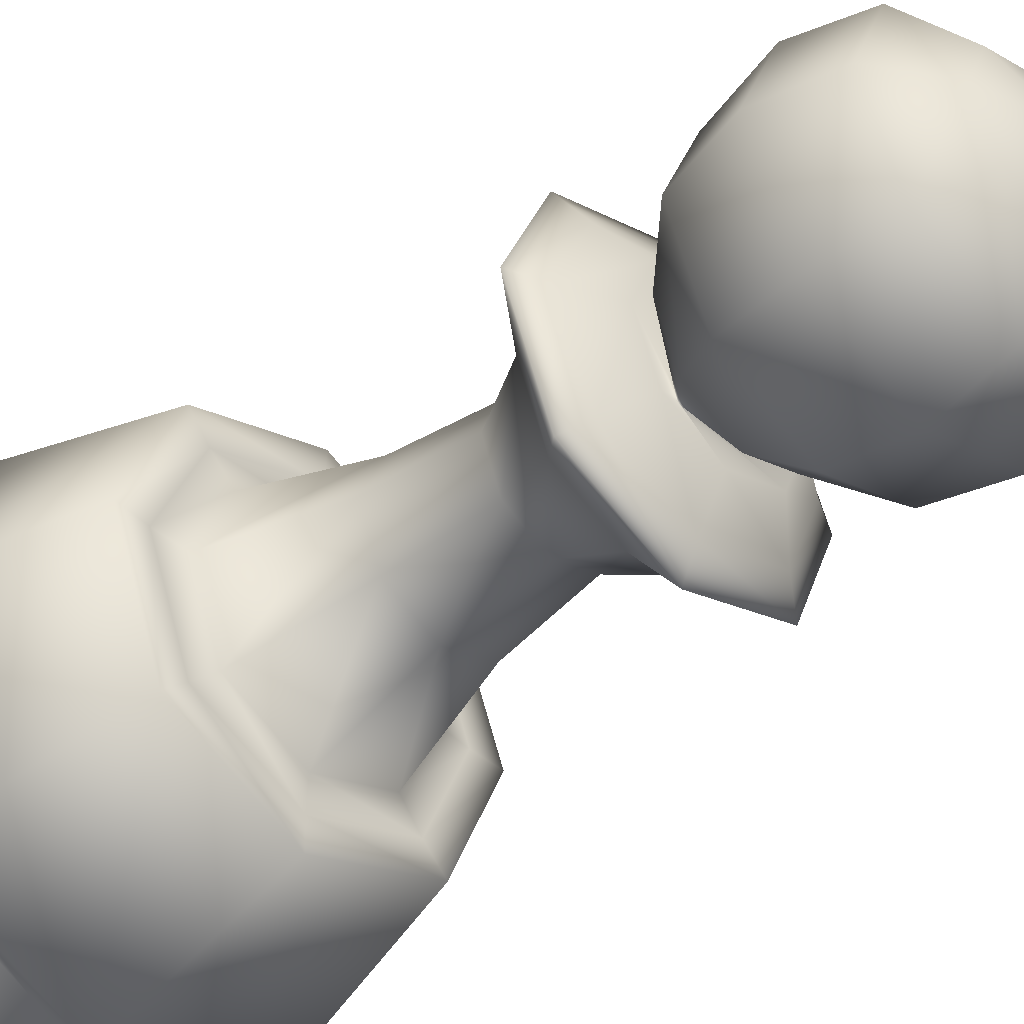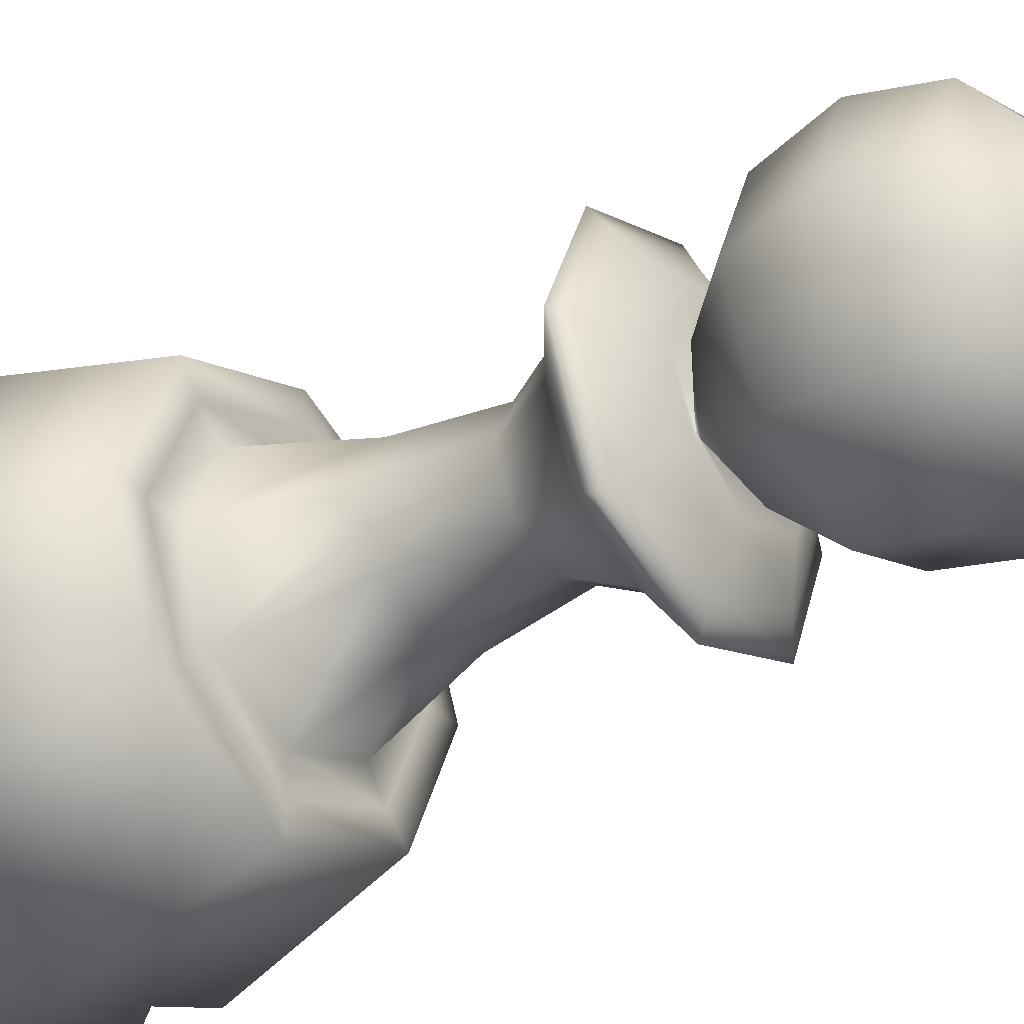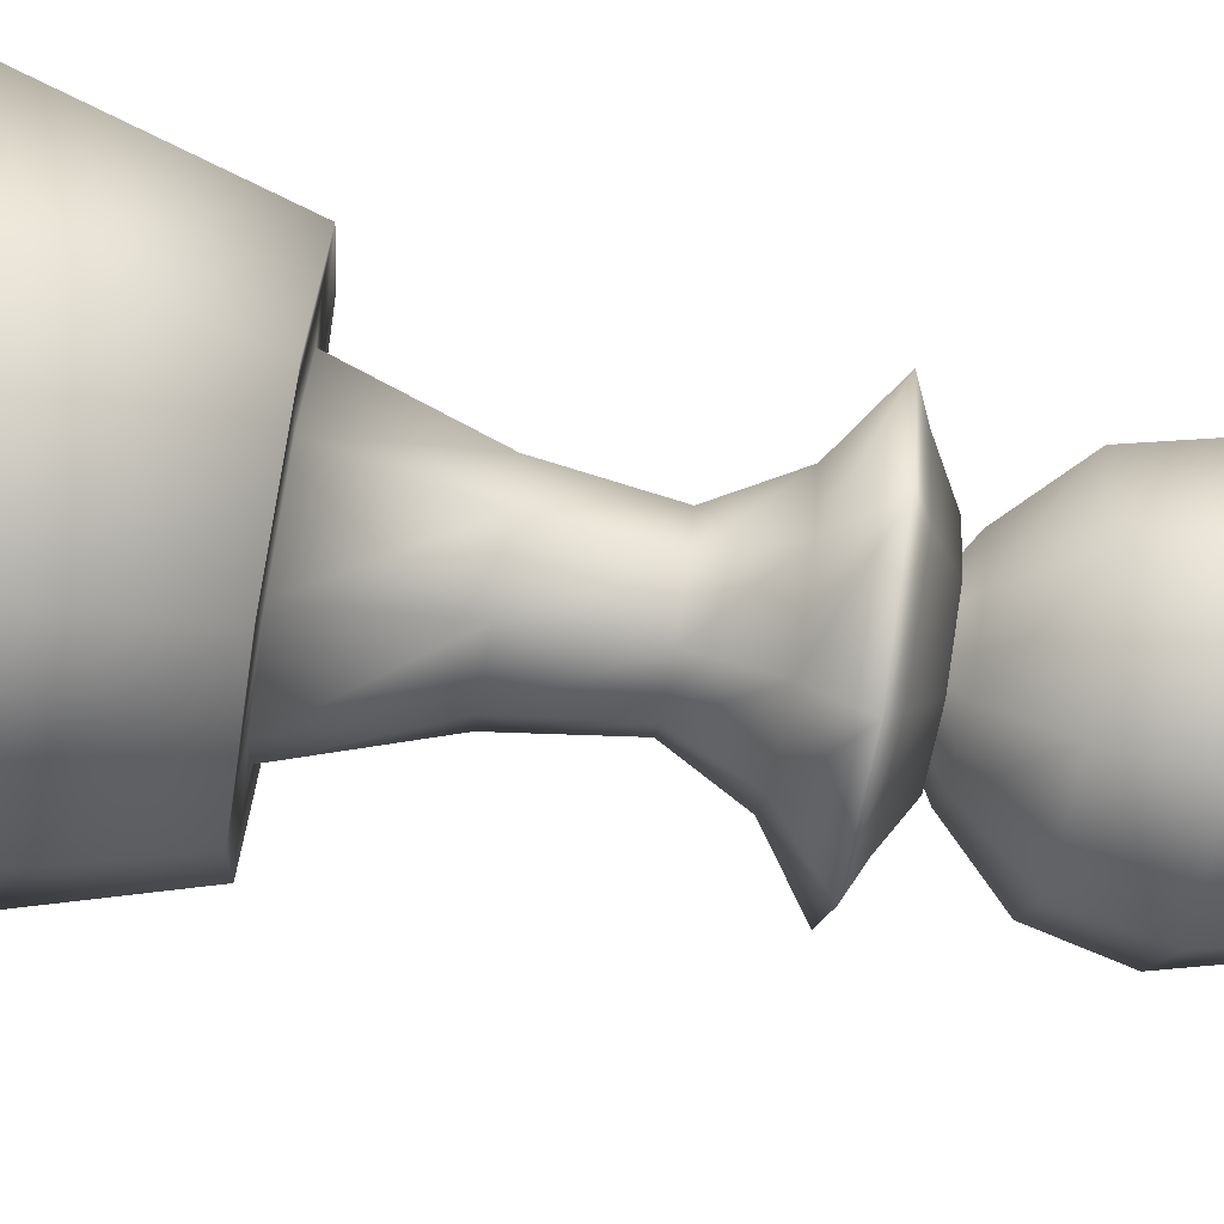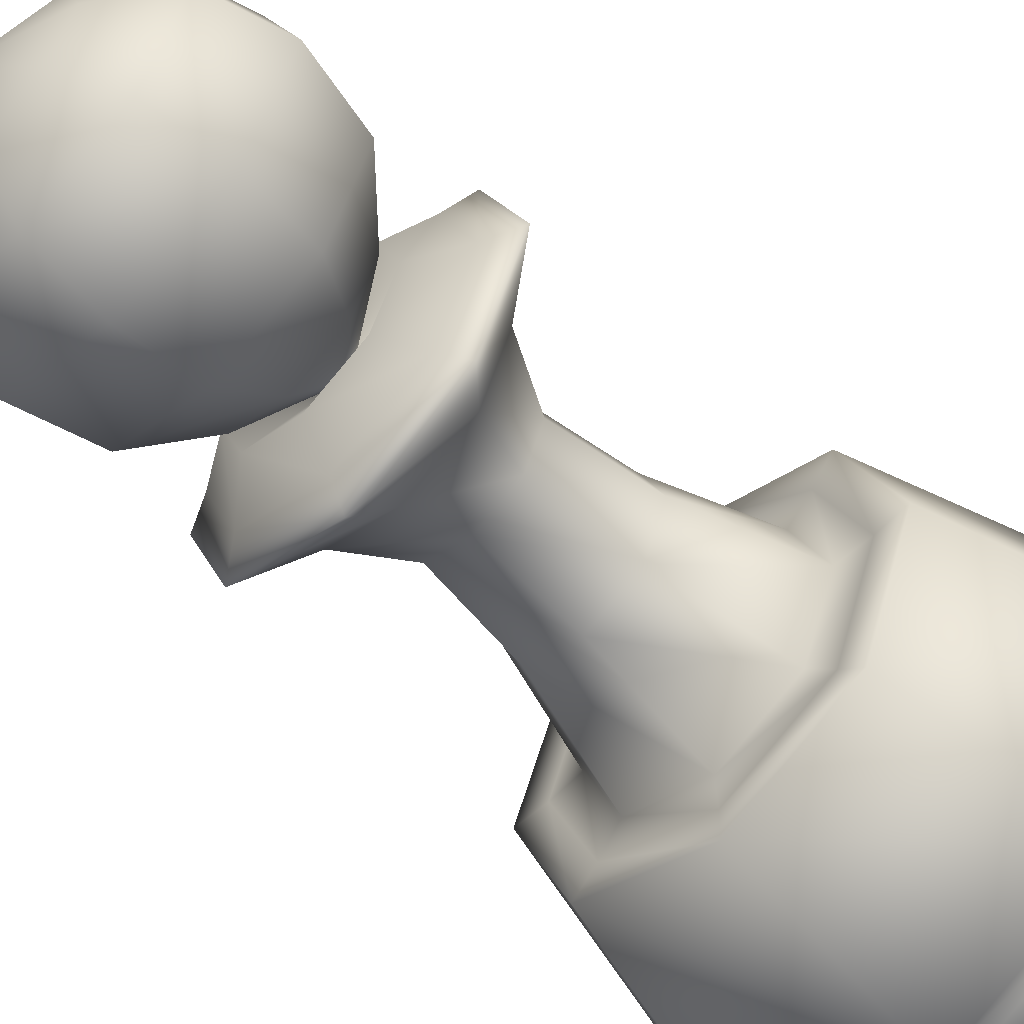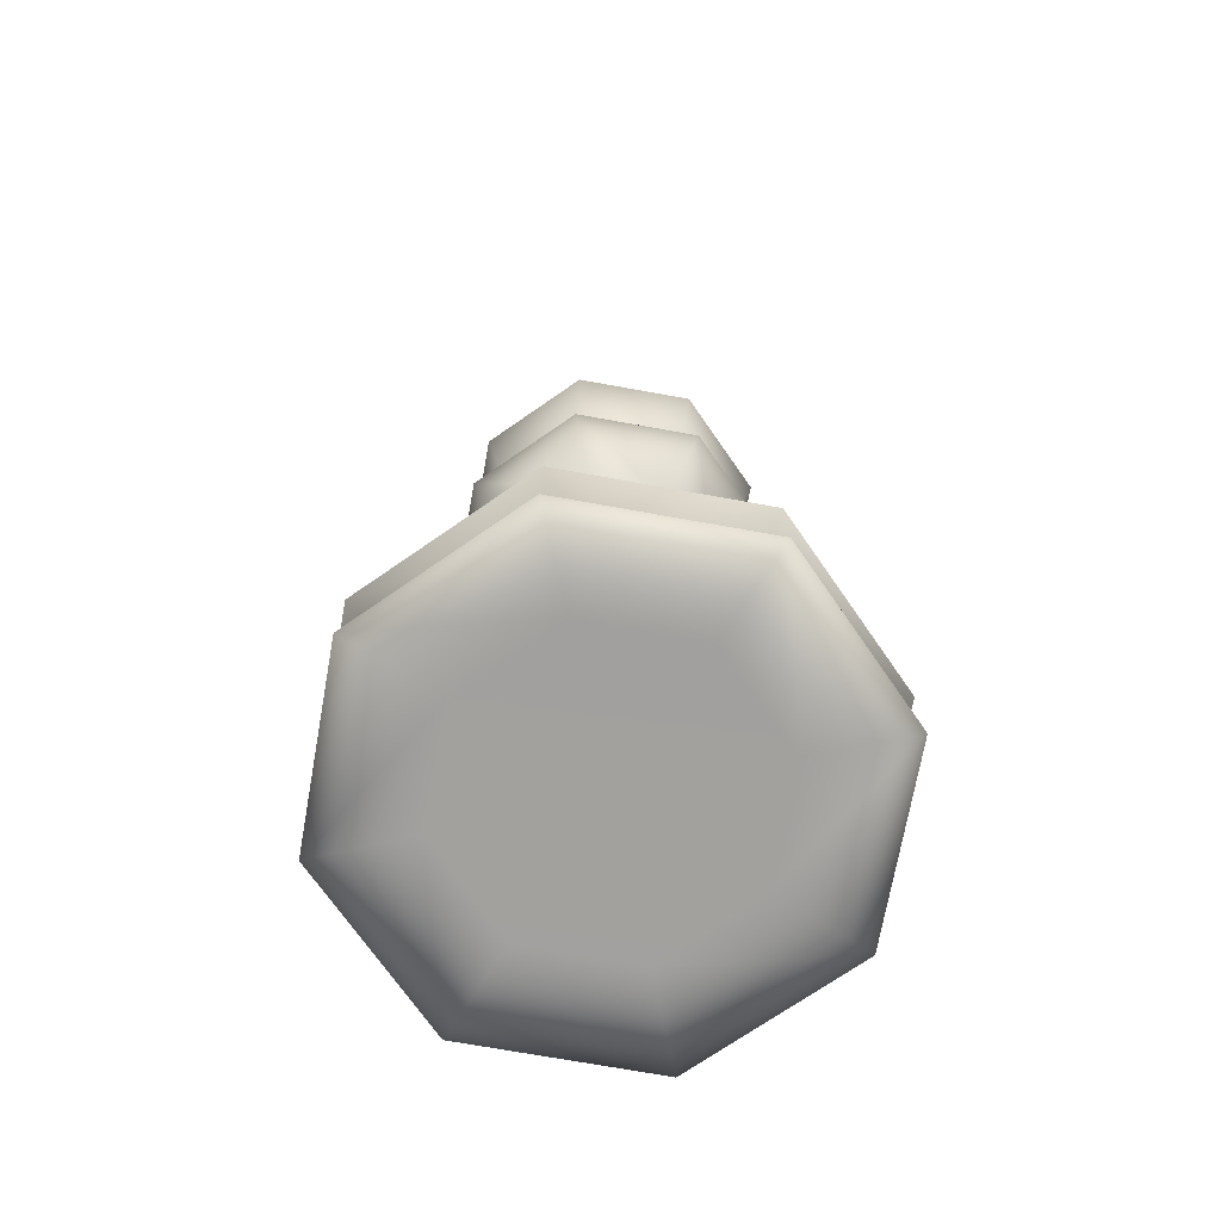
<metadata>
{"format":"obj","ext":"obj","renderer":"f3d","projection":"perspective","resolution":1024,"background":"white","views":[{"elev":-44.8,"azim":133.0,"up":"+Z"},{"elev":-36.4,"azim":125.8,"up":"+Z"},{"elev":-78.4,"azim":80.5,"up":"+Z"},{"elev":-57.7,"azim":-134.1,"up":"+Z"},{"elev":-72.0,"azim":-167.7,"up":"+Y"}]}
</metadata>
<code>
v 0.025 0.02801 0.2757
v 0.025 0.1108 0.2757
v 0.06716 0.06866 0.2757
v 0.08372 0.3126 0.2757
v 0.09842 0.02801 0.09842
v 0.09842 0.02801 0.4529
v 0.09842 0.1108 0.09842
v 0.09842 0.1108 0.4529
v 0.1108 0.6438 0.2757
v 0.1178 0.8349 0.2757
v 0.1183 0.3111 0.2757
v 0.1259 0.03102 0.2757
v 0.1282 0.06866 0.1282
v 0.1282 0.06866 0.4231
v 0.1358 0.7568 0.2757
v 0.1369 0.9076 0.2757
v 0.1399 0.3126 0.1399
v 0.1399 0.3126 0.4114
v 0.1439 0.6588 0.2757
v 0.1545 0.3126 0.2757
v 0.1591 0.6438 0.1591
v 0.1591 0.6438 0.3923
v 0.164 0.8349 0.164
v 0.164 0.8349 0.3873
v 0.1644 0.3111 0.1644
v 0.1644 0.3111 0.3869
v 0.1698 0.03102 0.1698
v 0.1698 0.03102 0.3816
v 0.1726 0.5998 0.2757
v 0.1768 0.7568 0.1768
v 0.1768 0.7568 0.3746
v 0.1775 0.9076 0.1775
v 0.1775 0.9076 0.3738
v 0.1825 0.6588 0.1825
v 0.1825 0.6588 0.3688
v 0.1891 0.6844 0.2757
v 0.19 0.3126 0.19
v 0.19 0.3126 0.3614
v 0.1937 0.6984 0.2757
v 0.1945 0.4341 0.2757
v 0.1952 0.9496 0.2757
v 0.2028 0.5998 0.2028
v 0.2028 0.5998 0.3486
v 0.2079 0.5355 0.2757
v 0.2145 0.6844 0.2145
v 0.2145 0.6844 0.3369
v 0.2177 0.6984 0.2177
v 0.2177 0.6984 0.3336
v 0.2183 0.4341 0.2183
v 0.2183 0.4341 0.3331
v 0.2188 0.9496 0.2188
v 0.2188 0.9496 0.3326
v 0.2277 0.5355 0.2277
v 0.2277 0.5355 0.3236
v 0.2704 0.6513 0.2757
v 0.272 0.6513 0.272
v 0.272 0.6513 0.2794
v 0.2757 0.02801 0.025
v 0.2757 0.1108 0.025
v 0.2757 0.06866 0.06716
v 0.2757 0.3126 0.08372
v 0.2757 0.6438 0.1108
v 0.2757 0.8349 0.1178
v 0.2757 0.3111 0.1183
v 0.2757 0.03102 0.1259
v 0.2757 0.7568 0.1358
v 0.2757 0.9076 0.1369
v 0.2757 0.6588 0.1439
v 0.2757 0.3126 0.1545
v 0.2757 0.5998 0.1726
v 0.2757 0.6844 0.1891
v 0.2757 0.6984 0.1937
v 0.2757 0.4341 0.1945
v 0.2757 0.9496 0.1952
v 0.2757 0.5355 0.2079
v 0.2757 0.6513 0.2704
v 0.2757 0.025 0.2757
v 0.2757 0.975 0.2757
v 0.2757 0.6513 0.281
v 0.2757 0.5355 0.3435
v 0.2757 0.9496 0.3562
v 0.2757 0.4341 0.3569
v 0.2757 0.6984 0.3576
v 0.2757 0.6844 0.3623
v 0.2757 0.5998 0.3787
v 0.2757 0.3126 0.3969
v 0.2757 0.6588 0.4074
v 0.2757 0.9076 0.4145
v 0.2757 0.7568 0.4155
v 0.2757 0.03102 0.4255
v 0.2757 0.3111 0.433
v 0.2757 0.8349 0.4336
v 0.2757 0.6438 0.4405
v 0.2757 0.3126 0.4677
v 0.2757 0.06866 0.4842
v 0.2757 0.02801 0.5264
v 0.2757 0.1108 0.5264
v 0.2794 0.6513 0.272
v 0.2794 0.6513 0.2794
v 0.281 0.6513 0.2757
v 0.3236 0.5355 0.2277
v 0.3236 0.5355 0.3236
v 0.3326 0.9496 0.2188
v 0.3326 0.9496 0.3326
v 0.3331 0.4341 0.2183
v 0.3331 0.4341 0.3331
v 0.3336 0.6984 0.2177
v 0.3336 0.6984 0.3336
v 0.3369 0.6844 0.2145
v 0.3369 0.6844 0.3369
v 0.3435 0.5355 0.2757
v 0.3486 0.5998 0.2028
v 0.3486 0.5998 0.3486
v 0.3562 0.9496 0.2757
v 0.3569 0.4341 0.2757
v 0.3576 0.6984 0.2757
v 0.3614 0.3126 0.19
v 0.3614 0.3126 0.3614
v 0.3623 0.6844 0.2757
v 0.3688 0.6588 0.1825
v 0.3688 0.6588 0.3688
v 0.3738 0.9076 0.1775
v 0.3738 0.9076 0.3738
v 0.3746 0.7568 0.1768
v 0.3746 0.7568 0.3746
v 0.3787 0.5998 0.2757
v 0.3816 0.03102 0.1698
v 0.3816 0.03102 0.3816
v 0.3869 0.3111 0.1644
v 0.3869 0.3111 0.3869
v 0.3873 0.8349 0.164
v 0.3873 0.8349 0.3873
v 0.3923 0.6438 0.1591
v 0.3923 0.6438 0.3923
v 0.3969 0.3126 0.2757
v 0.4074 0.6588 0.2757
v 0.4114 0.3126 0.1399
v 0.4114 0.3126 0.4114
v 0.4145 0.9076 0.2757
v 0.4155 0.7568 0.2757
v 0.4231 0.06866 0.1282
v 0.4231 0.06866 0.4231
v 0.4255 0.03102 0.2757
v 0.433 0.3111 0.2757
v 0.4336 0.8349 0.2757
v 0.4405 0.6438 0.2757
v 0.4529 0.02801 0.09842
v 0.4529 0.02801 0.4529
v 0.4529 0.1108 0.09842
v 0.4529 0.1108 0.4529
v 0.4677 0.3126 0.2757
v 0.4842 0.06866 0.2757
v 0.5264 0.02801 0.2757
v 0.5264 0.1108 0.2757
f 1 6 3
f 1 3 13
f 1 13 5
f 1 5 12
f 1 12 28
f 1 28 6
f 2 8 4
f 2 4 17
f 2 17 7
f 2 7 3
f 2 3 14
f 2 14 8
f 3 7 13
f 3 6 14
f 4 8 18
f 4 18 11
f 4 11 25
f 4 25 17
f 5 13 60
f 5 60 58
f 5 58 27
f 5 27 12
f 6 96 14
f 6 28 90
f 6 90 96
f 7 17 61
f 7 61 59
f 7 59 13
f 8 97 18
f 8 14 95
f 8 95 97
f 9 43 22
f 9 22 19
f 9 19 34
f 9 34 21
f 9 21 29
f 9 29 43
f 10 24 16
f 10 16 32
f 10 32 23
f 10 23 15
f 10 15 31
f 10 31 24
f 11 37 25
f 11 18 26
f 11 26 20
f 11 20 37
f 12 27 77
f 12 77 28
f 13 59 60
f 14 96 95
f 15 23 30
f 15 30 39
f 15 39 48
f 15 48 31
f 16 24 33
f 16 33 41
f 16 41 51
f 16 51 32
f 17 25 64
f 17 64 61
f 18 97 94
f 18 94 26
f 19 45 34
f 19 22 35
f 19 35 36
f 19 36 45
f 20 38 40
f 20 40 49
f 20 49 37
f 20 26 38
f 21 34 68
f 21 68 62
f 21 62 42
f 21 42 29
f 22 85 93
f 22 93 35
f 22 43 85
f 23 32 67
f 23 67 63
f 23 63 30
f 24 92 33
f 24 31 89
f 24 89 92
f 25 69 64
f 25 37 69
f 26 94 91
f 26 91 38
f 27 58 65
f 27 65 77
f 28 77 90
f 29 42 44
f 29 44 54
f 29 54 43
f 30 63 66
f 30 66 47
f 30 47 39
f 31 48 83
f 31 83 89
f 32 51 74
f 32 74 67
f 33 92 88
f 33 88 52
f 33 52 41
f 34 71 68
f 34 45 71
f 35 93 87
f 35 87 46
f 35 46 36
f 36 46 55
f 36 55 56
f 36 56 45
f 37 49 73
f 37 73 69
f 38 86 50
f 38 50 40
f 38 91 86
f 39 47 55
f 39 55 57
f 39 57 48
f 40 50 44
f 40 44 53
f 40 53 49
f 41 52 78
f 41 78 51
f 42 62 70
f 42 70 53
f 42 53 44
f 43 54 80
f 43 80 85
f 44 50 54
f 45 56 76
f 45 76 71
f 46 84 57
f 46 57 55
f 46 87 84
f 47 66 72
f 47 72 56
f 47 56 55
f 48 57 79
f 48 79 83
f 49 53 75
f 49 75 73
f 50 82 54
f 50 86 82
f 51 78 74
f 52 81 78
f 52 88 81
f 53 70 75
f 54 82 80
f 56 72 76
f 57 84 79
f 58 60 141
f 58 141 147
f 58 147 65
f 59 61 137
f 59 137 149
f 59 149 60
f 60 149 141
f 61 64 129
f 61 129 137
f 62 68 120
f 62 120 133
f 62 133 70
f 63 67 122
f 63 122 131
f 63 131 66
f 64 117 129
f 64 69 117
f 65 147 127
f 65 127 77
f 66 131 124
f 66 124 72
f 67 74 103
f 67 103 122
f 68 109 120
f 68 71 109
f 69 73 105
f 69 105 117
f 70 133 112
f 70 112 75
f 71 76 98
f 71 98 109
f 72 124 107
f 72 107 76
f 73 75 101
f 73 101 105
f 74 78 103
f 75 112 101
f 76 107 98
f 77 143 128
f 77 128 90
f 77 127 143
f 78 81 104
f 78 104 114
f 78 114 103
f 79 99 83
f 79 84 110
f 79 110 99
f 80 102 85
f 80 82 106
f 80 106 102
f 81 88 123
f 81 123 104
f 82 86 118
f 82 118 106
f 83 108 89
f 83 99 108
f 84 87 121
f 84 121 110
f 85 113 93
f 85 102 113
f 86 91 130
f 86 130 118
f 87 93 134
f 87 134 121
f 88 132 123
f 88 92 132
f 89 125 92
f 89 108 125
f 90 128 96
f 91 94 138
f 91 138 130
f 92 125 132
f 93 113 134
f 94 97 150
f 94 150 138
f 95 142 97
f 95 96 148
f 95 148 142
f 96 128 148
f 97 142 150
f 98 107 116
f 98 116 100
f 98 100 109
f 99 100 108
f 99 110 119
f 99 119 100
f 100 116 108
f 100 119 109
f 101 112 126
f 101 126 111
f 101 111 105
f 102 111 113
f 102 106 115
f 102 115 111
f 103 114 122
f 104 123 139
f 104 139 114
f 105 111 115
f 105 115 117
f 106 118 135
f 106 135 115
f 107 124 140
f 107 140 116
f 108 116 125
f 109 119 120
f 110 121 136
f 110 136 119
f 111 126 113
f 112 133 146
f 112 146 126
f 113 126 134
f 114 139 122
f 115 135 117
f 116 140 125
f 117 135 129
f 118 130 144
f 118 144 135
f 119 136 120
f 120 136 133
f 121 134 146
f 121 146 136
f 122 139 131
f 123 145 139
f 123 132 145
f 124 131 145
f 124 145 140
f 125 140 132
f 126 146 134
f 127 153 143
f 127 147 153
f 128 143 148
f 129 135 144
f 129 144 137
f 130 138 151
f 130 151 144
f 131 139 145
f 132 140 145
f 133 136 146
f 137 144 151
f 137 151 149
f 138 150 154
f 138 154 151
f 141 149 154
f 141 154 152
f 141 152 147
f 142 152 150
f 142 148 153
f 142 153 152
f 143 153 148
f 147 152 153
f 149 151 154
f 150 152 154

</code>
